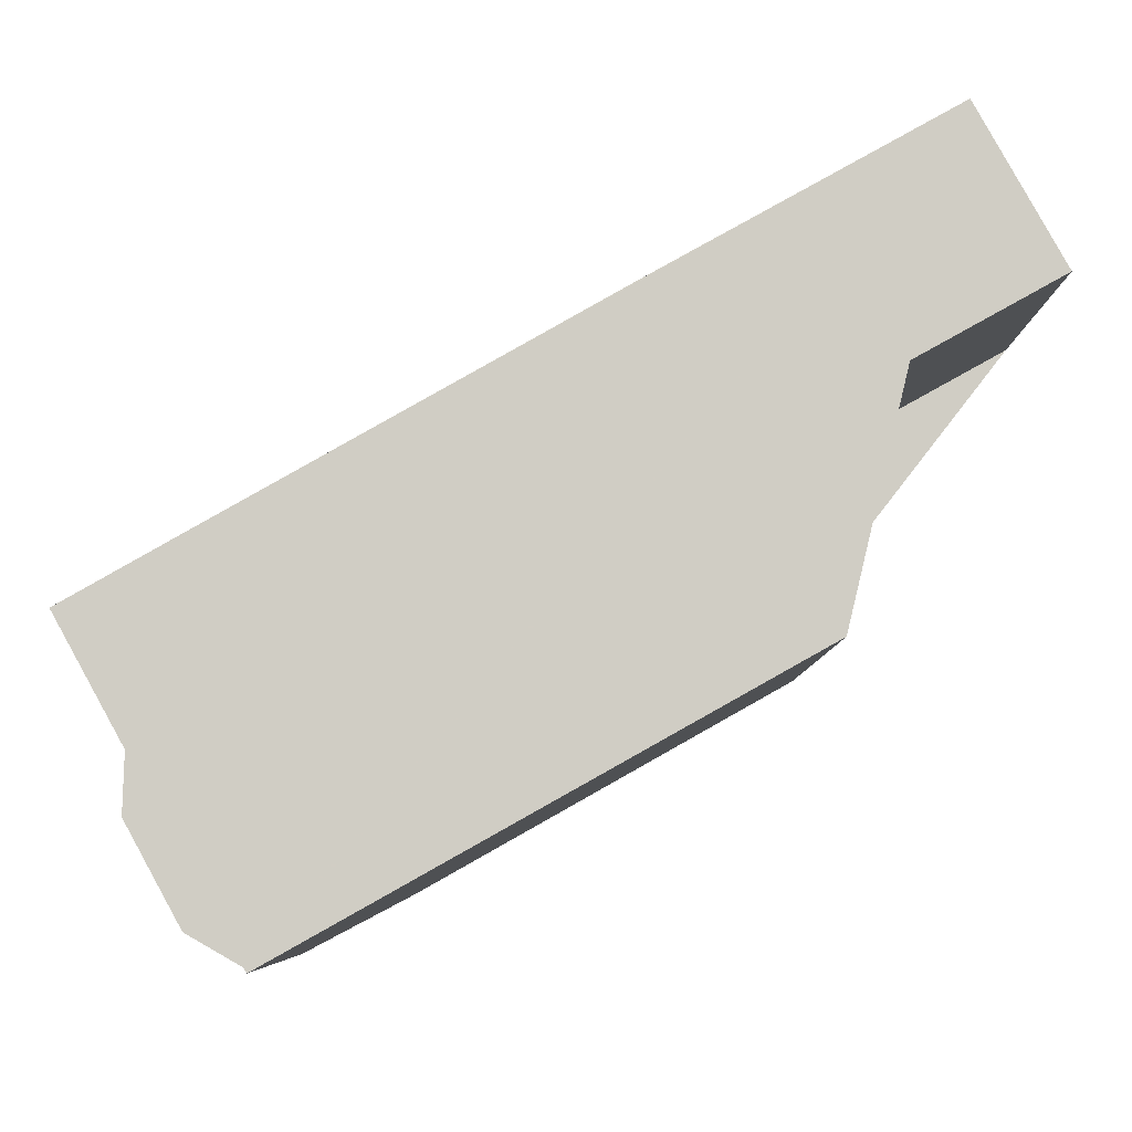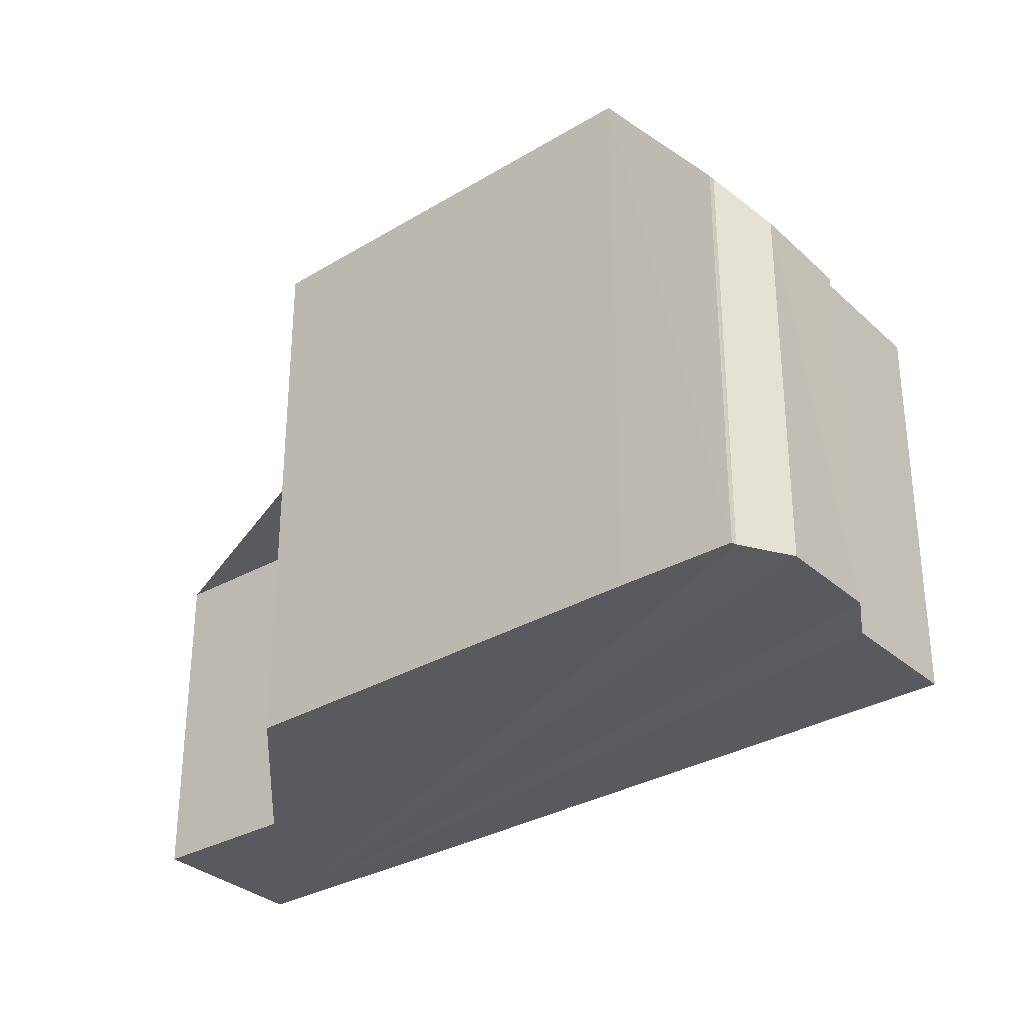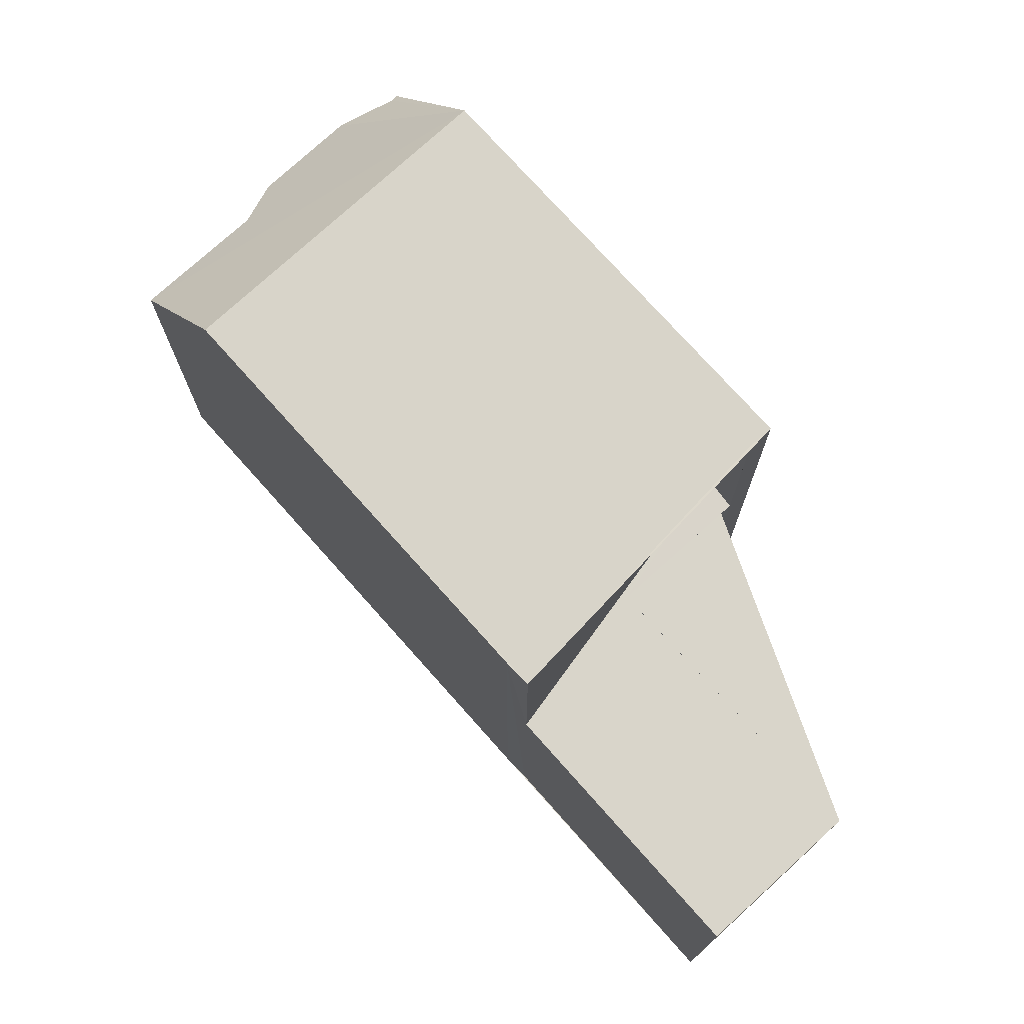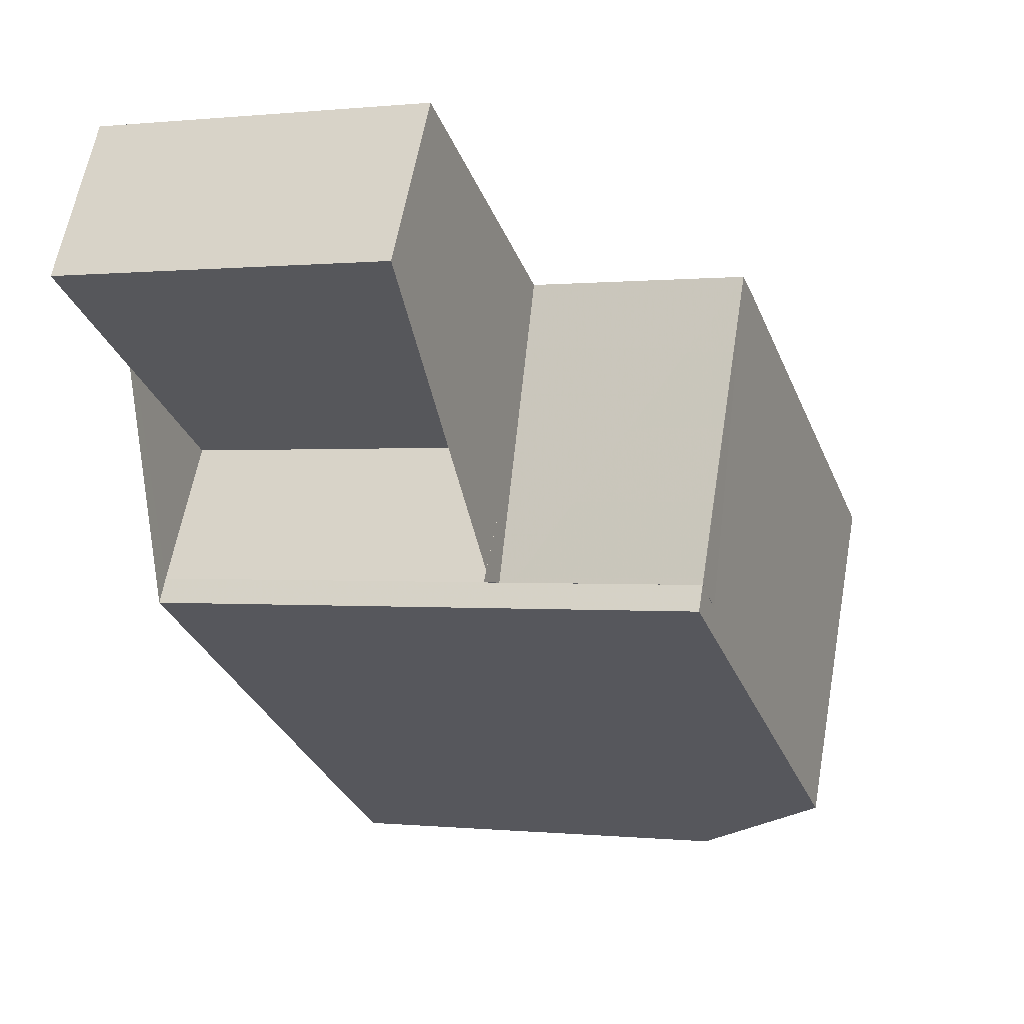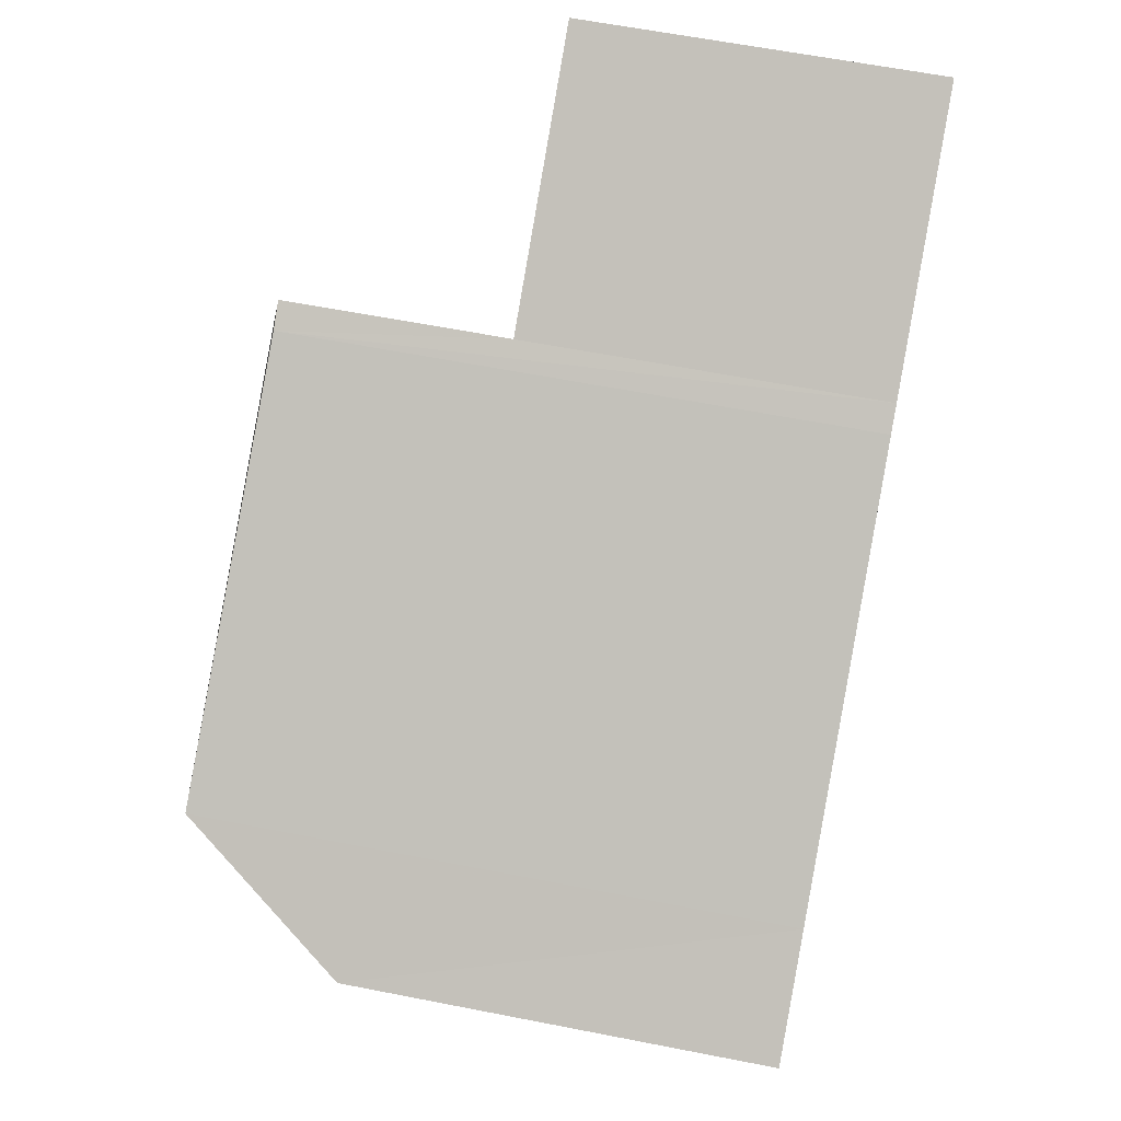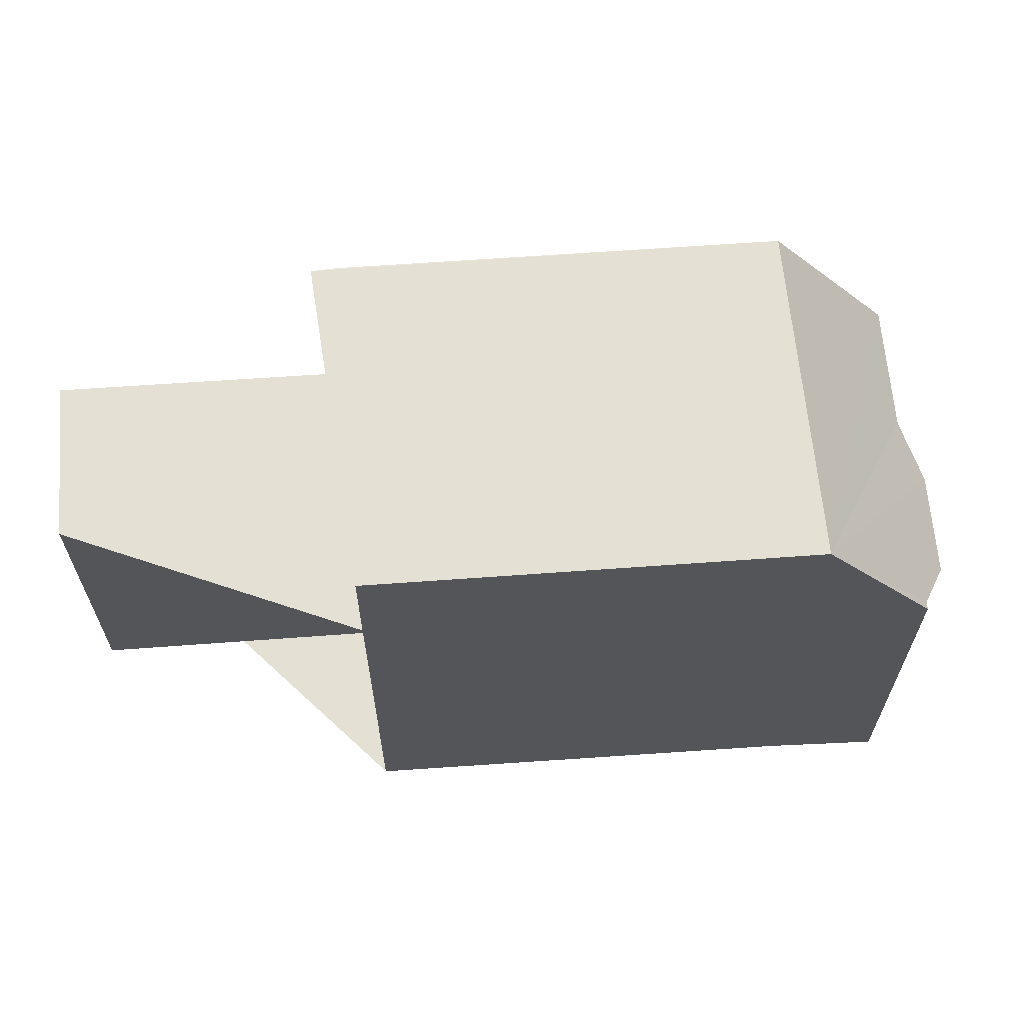
<metadata>
{"format":"obj","ext":"obj","renderer":"f3d","projection":"perspective","resolution":1024,"background":"white","views":[{"elev":-6.4,"azim":-179.6,"up":"+Y"},{"elev":-31.8,"azim":10.2,"up":"+Z"},{"elev":74.6,"azim":-161.1,"up":"+Z"},{"elev":-0.1,"azim":-67.9,"up":"+Y"},{"elev":61.9,"azim":101.3,"up":"+Y"},{"elev":65.5,"azim":-33.2,"up":"+Z"}]}
</metadata>
<code>
v 8.491e+04 4.468e+05 -0.275
v 8.491e+04 4.468e+05 -0.275
v 8.491e+04 4.468e+05 -0.275
v 8.492e+04 4.468e+05 -0.275
v 8.492e+04 4.468e+05 -0.275
v 8.492e+04 4.468e+05 -0.275
v 8.492e+04 4.468e+05 -0.275
v 8.492e+04 4.468e+05 -0.275
v 8.492e+04 4.468e+05 -0.275
v 8.492e+04 4.468e+05 -0.275
v 8.492e+04 4.468e+05 -0.275
v 8.491e+04 4.468e+05 -0.275
v 8.491e+04 4.468e+05 -0.275
v 8.491e+04 4.468e+05 -0.275
v 8.491e+04 4.468e+05 -0.275
v 8.492e+04 4.468e+05 6.865
v 8.492e+04 4.468e+05 6.185
v 8.491e+04 4.468e+05 9.426
v 8.491e+04 4.468e+05 5.685
v 8.491e+04 4.468e+05 9.426
v 8.491e+04 4.468e+05 5.683
v 8.491e+04 4.468e+05 9.434
v 8.491e+04 4.468e+05 5.685
v 8.492e+04 4.468e+05 6.757
v 8.492e+04 4.468e+05 6.697
v 8.492e+04 4.468e+05 9.518
v 8.492e+04 4.468e+05 6.869
v 8.492e+04 4.468e+05 6.136
v 8.491e+04 4.468e+05 5.681
v 8.491e+04 4.468e+05 5.679
v 8.492e+04 4.468e+05 9.516
v 8.491e+04 4.468e+05 9.429
v 8.491e+04 4.468e+05 5.681
v 8.491e+04 4.468e+05 9.423
f 1 2 3 4 5 6 7 8 9 10 11 12 13 14 15
f 16 9 8 17
f 18 19 13 12 20
f 21 14 13 19
f 22 23 19 18
f 24 6 5 25
f 25 5 4 26
f 27 10 9 16
f 28 7 6 24
f 17 8 7 28
f 29 15 14 21
f 30 1 15 29
f 20 12 11 31
f 31 11 10 27
f 26 4 3 32
f 32 3 2 33 34
f 33 2 1 30
f 34 33 23 22
f 31 27 16 17 28 24 25 26
f 23 33 30 29 21 19
f 34 22 18 20 31 26 32

</code>
